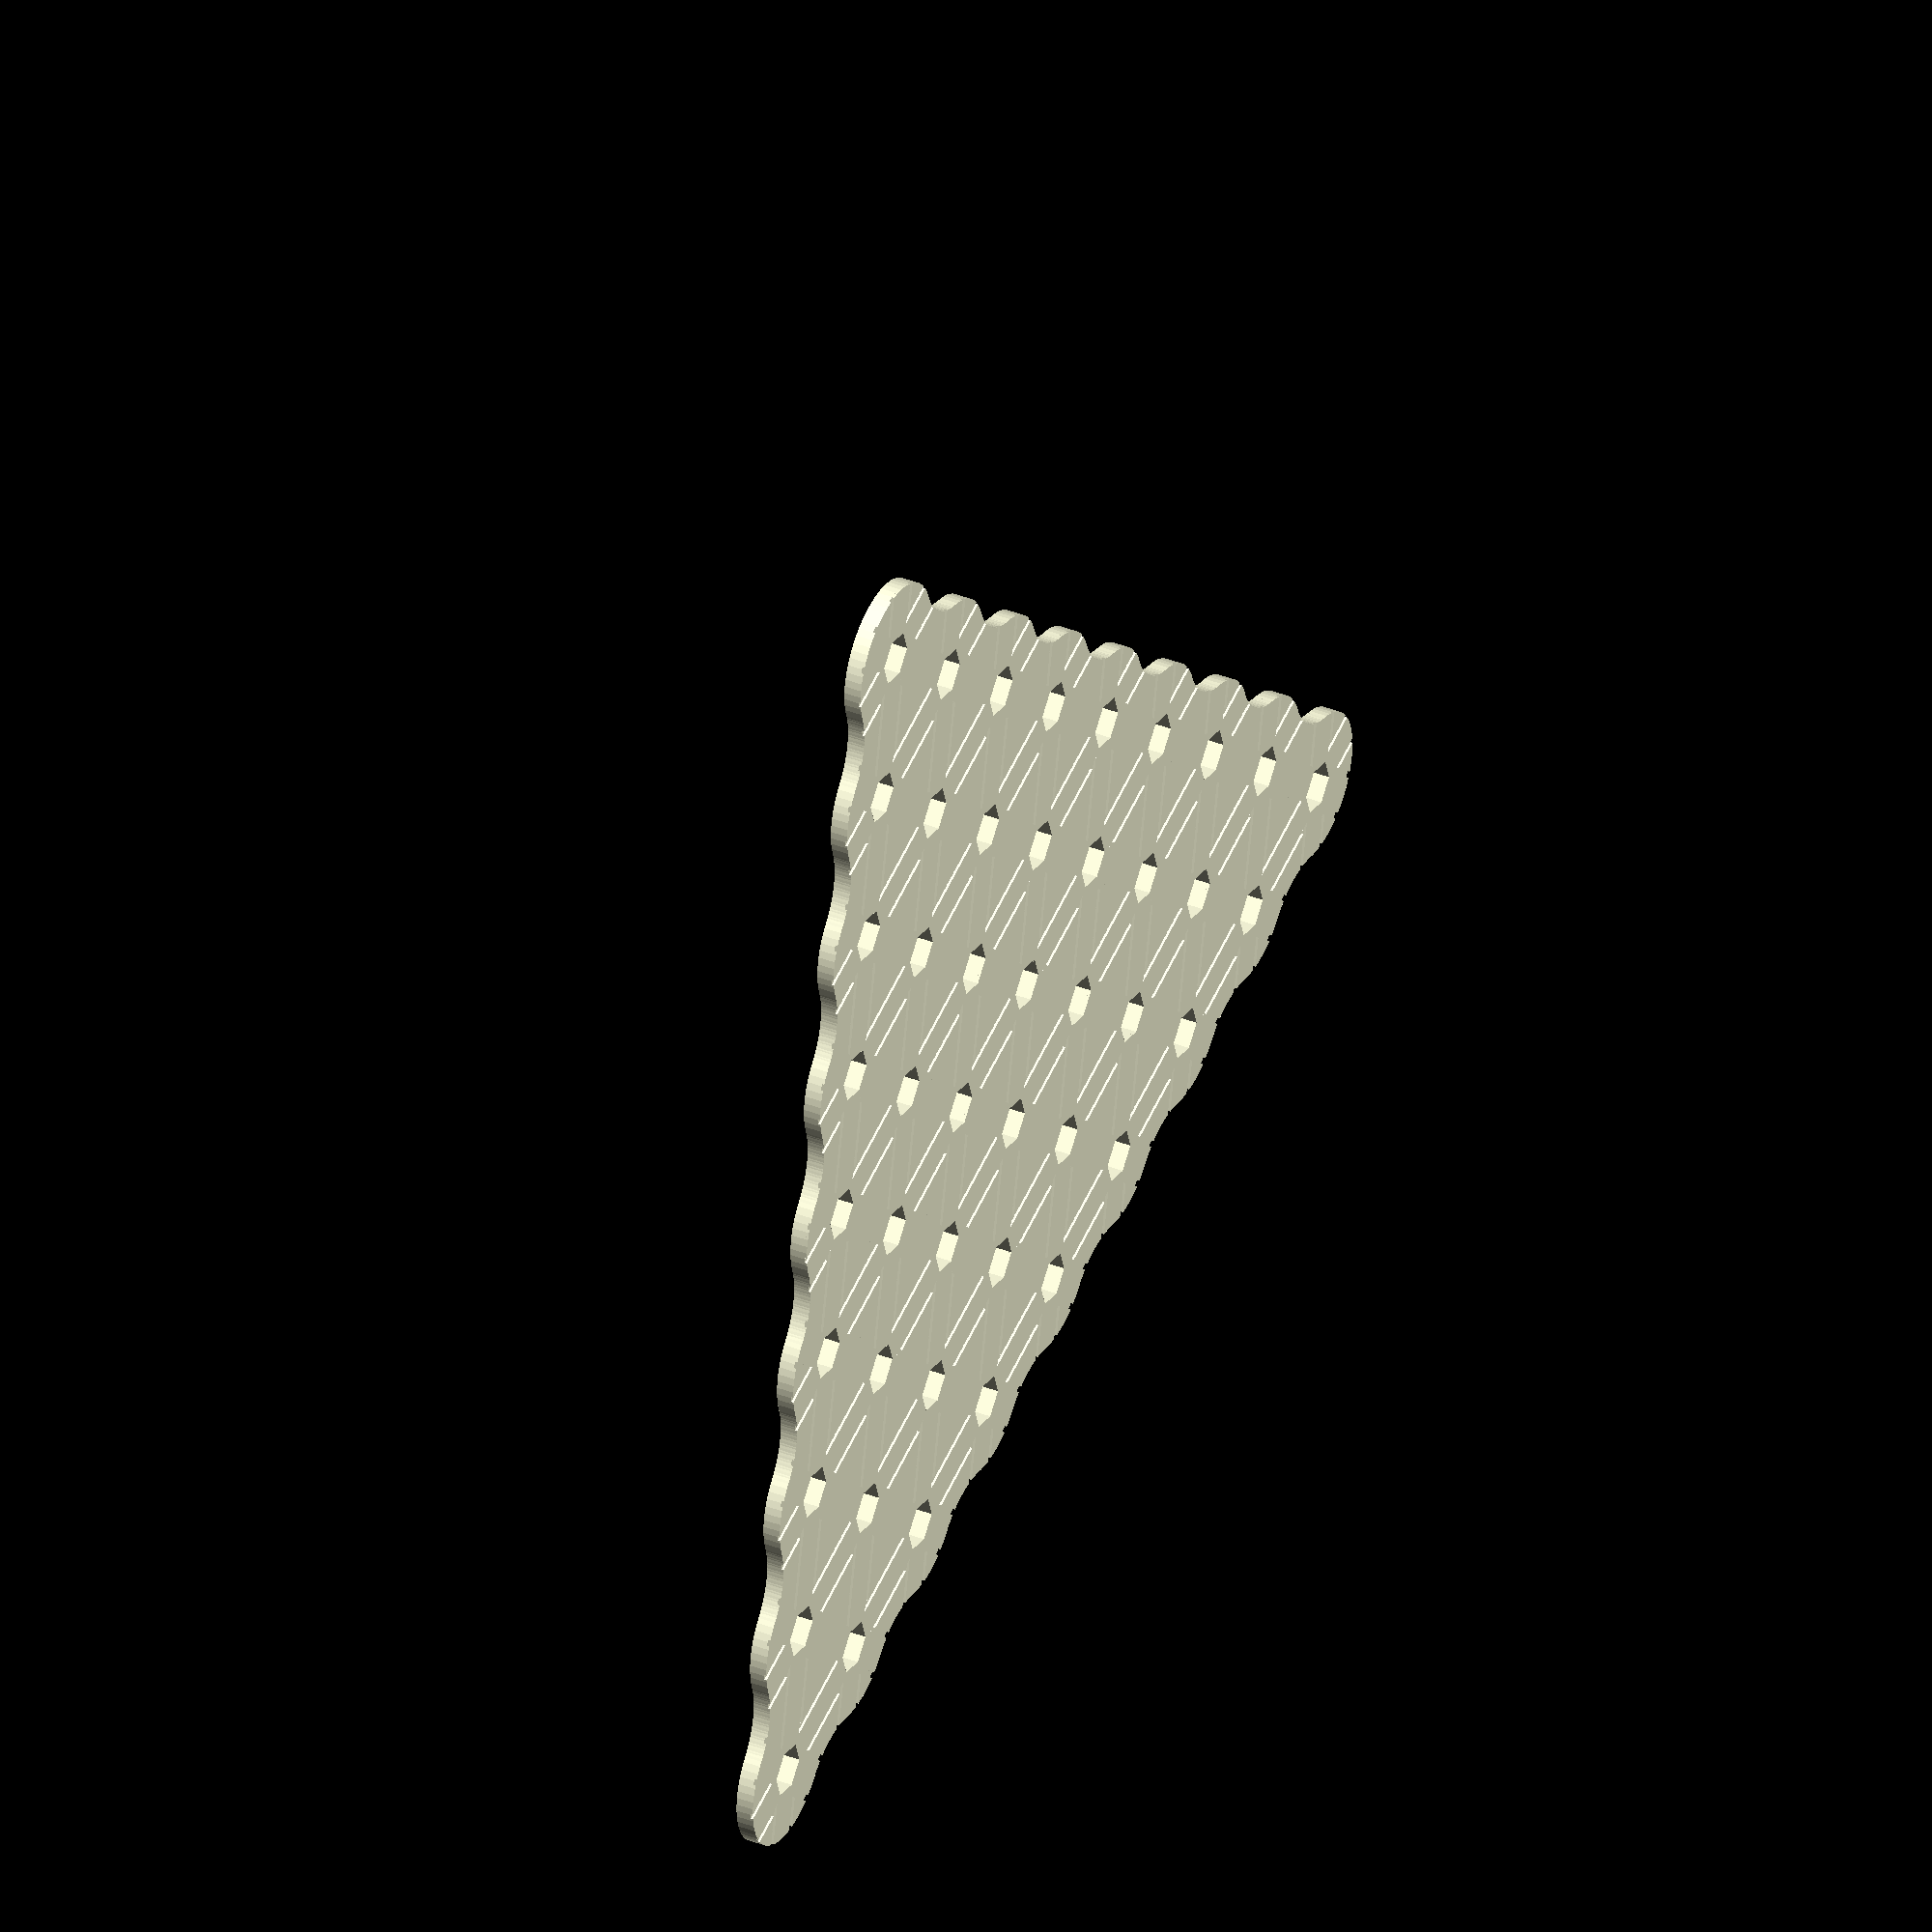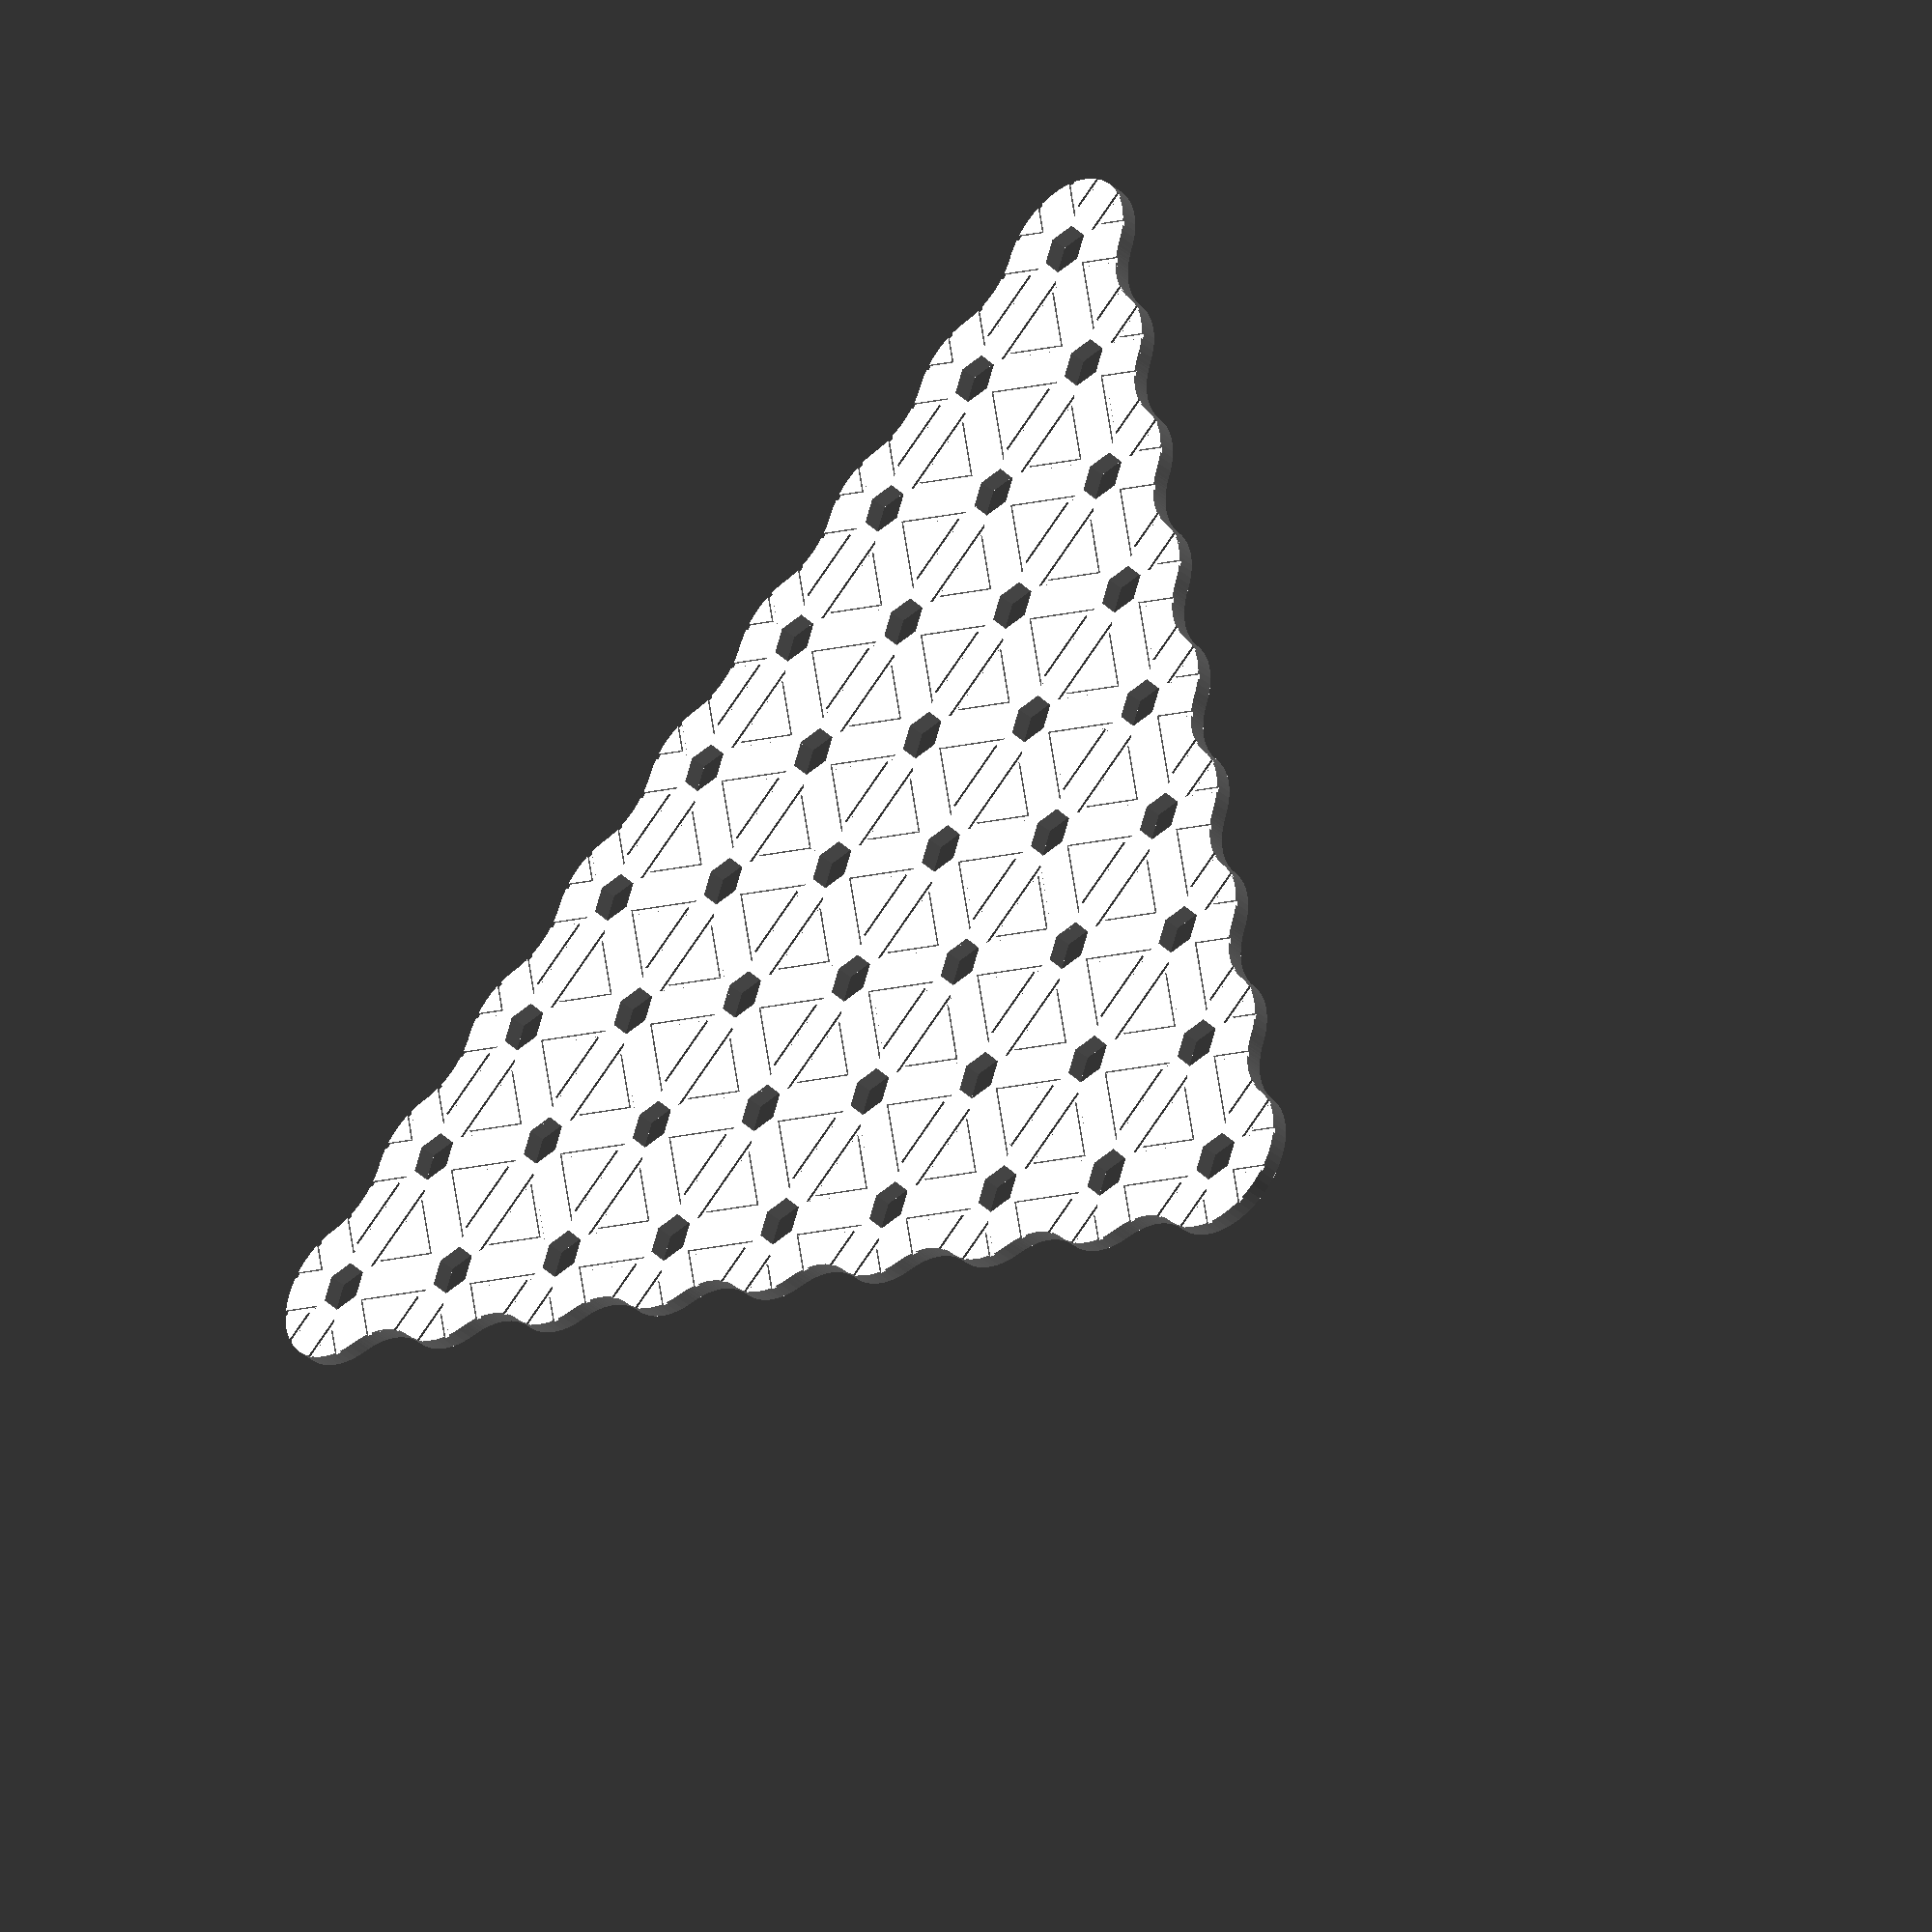
<openscad>
$fn=64;union() {
	linear_extrude(height = 2.6) {
		union() {
			difference() {
				union() {
					translate(v = [0.0, 0.0]) {
						circle(d = 26);
					}
					translate(v = [13.0, 22.516660498395403]) {
						circle(d = 26);
					}
					translate(v = [26.0, 45.033320996790806]) {
						circle(d = 26);
					}
					translate(v = [39.0, 67.54998149518622]) {
						circle(d = 26);
					}
					translate(v = [52.0, 90.06664199358161]) {
						circle(d = 26);
					}
					translate(v = [65.0, 112.58330249197702]) {
						circle(d = 26);
					}
					translate(v = [78.0, 135.09996299037243]) {
						circle(d = 26);
					}
					translate(v = [91.0, 157.61662348876783]) {
						circle(d = 26);
					}
					translate(v = [104.0, 180.13328398716322]) {
						circle(d = 26);
					}
					translate(v = [26.0, 0.0]) {
						circle(d = 26);
					}
					translate(v = [39.0, 22.516660498395403]) {
						circle(d = 26);
					}
					translate(v = [52.0, 45.033320996790806]) {
						circle(d = 26);
					}
					translate(v = [65.0, 67.54998149518622]) {
						circle(d = 26);
					}
					translate(v = [78.0, 90.06664199358161]) {
						circle(d = 26);
					}
					translate(v = [91.0, 112.58330249197702]) {
						circle(d = 26);
					}
					translate(v = [104.0, 135.09996299037243]) {
						circle(d = 26);
					}
					translate(v = [117.0, 157.61662348876783]) {
						circle(d = 26);
					}
					translate(v = [52.0, 0.0]) {
						circle(d = 26);
					}
					translate(v = [65.0, 22.516660498395403]) {
						circle(d = 26);
					}
					translate(v = [78.0, 45.033320996790806]) {
						circle(d = 26);
					}
					translate(v = [91.0, 67.54998149518622]) {
						circle(d = 26);
					}
					translate(v = [104.0, 90.06664199358161]) {
						circle(d = 26);
					}
					translate(v = [117.0, 112.58330249197702]) {
						circle(d = 26);
					}
					translate(v = [130.0, 135.09996299037243]) {
						circle(d = 26);
					}
					translate(v = [78.0, 0.0]) {
						circle(d = 26);
					}
					translate(v = [91.0, 22.516660498395403]) {
						circle(d = 26);
					}
					translate(v = [104.0, 45.033320996790806]) {
						circle(d = 26);
					}
					translate(v = [117.0, 67.54998149518622]) {
						circle(d = 26);
					}
					translate(v = [130.0, 90.06664199358161]) {
						circle(d = 26);
					}
					translate(v = [143.0, 112.58330249197702]) {
						circle(d = 26);
					}
					translate(v = [104.0, 0.0]) {
						circle(d = 26);
					}
					translate(v = [117.0, 22.516660498395403]) {
						circle(d = 26);
					}
					translate(v = [130.0, 45.033320996790806]) {
						circle(d = 26);
					}
					translate(v = [143.0, 67.54998149518622]) {
						circle(d = 26);
					}
					translate(v = [156.0, 90.06664199358161]) {
						circle(d = 26);
					}
					translate(v = [130.0, 0.0]) {
						circle(d = 26);
					}
					translate(v = [143.0, 22.516660498395403]) {
						circle(d = 26);
					}
					translate(v = [156.0, 45.033320996790806]) {
						circle(d = 26);
					}
					translate(v = [169.0, 67.54998149518622]) {
						circle(d = 26);
					}
					translate(v = [156.0, 0.0]) {
						circle(d = 26);
					}
					translate(v = [169.0, 22.516660498395403]) {
						circle(d = 26);
					}
					translate(v = [182.0, 45.033320996790806]) {
						circle(d = 26);
					}
					translate(v = [182.0, 0.0]) {
						circle(d = 26);
					}
					translate(v = [195.0, 22.516660498395403]) {
						circle(d = 26);
					}
					translate(v = [208.0, 0.0]) {
						circle(d = 26);
					}
					polygon(points = [[0, 0], [208, 0], [104.0, 180.13328398716322]]);
				}
				union() {
					translate(v = [0.0, 0.0]) {
						rotate(a = 30) {
							circle($fn = 6, d = 8.666666666666666);
						}
					}
					translate(v = [13.0, 22.516660498395403]) {
						rotate(a = 30) {
							circle($fn = 6, d = 8.666666666666666);
						}
					}
					translate(v = [26.0, 45.033320996790806]) {
						rotate(a = 30) {
							circle($fn = 6, d = 8.666666666666666);
						}
					}
					translate(v = [39.0, 67.54998149518622]) {
						rotate(a = 30) {
							circle($fn = 6, d = 8.666666666666666);
						}
					}
					translate(v = [52.0, 90.06664199358161]) {
						rotate(a = 30) {
							circle($fn = 6, d = 8.666666666666666);
						}
					}
					translate(v = [65.0, 112.58330249197702]) {
						rotate(a = 30) {
							circle($fn = 6, d = 8.666666666666666);
						}
					}
					translate(v = [78.0, 135.09996299037243]) {
						rotate(a = 30) {
							circle($fn = 6, d = 8.666666666666666);
						}
					}
					translate(v = [91.0, 157.61662348876783]) {
						rotate(a = 30) {
							circle($fn = 6, d = 8.666666666666666);
						}
					}
					translate(v = [104.0, 180.13328398716322]) {
						rotate(a = 30) {
							circle($fn = 6, d = 8.666666666666666);
						}
					}
					translate(v = [26.0, 0.0]) {
						rotate(a = 30) {
							circle($fn = 6, d = 8.666666666666666);
						}
					}
					translate(v = [39.0, 22.516660498395403]) {
						rotate(a = 30) {
							circle($fn = 6, d = 8.666666666666666);
						}
					}
					translate(v = [52.0, 45.033320996790806]) {
						rotate(a = 30) {
							circle($fn = 6, d = 8.666666666666666);
						}
					}
					translate(v = [65.0, 67.54998149518622]) {
						rotate(a = 30) {
							circle($fn = 6, d = 8.666666666666666);
						}
					}
					translate(v = [78.0, 90.06664199358161]) {
						rotate(a = 30) {
							circle($fn = 6, d = 8.666666666666666);
						}
					}
					translate(v = [91.0, 112.58330249197702]) {
						rotate(a = 30) {
							circle($fn = 6, d = 8.666666666666666);
						}
					}
					translate(v = [104.0, 135.09996299037243]) {
						rotate(a = 30) {
							circle($fn = 6, d = 8.666666666666666);
						}
					}
					translate(v = [117.0, 157.61662348876783]) {
						rotate(a = 30) {
							circle($fn = 6, d = 8.666666666666666);
						}
					}
					translate(v = [52.0, 0.0]) {
						rotate(a = 30) {
							circle($fn = 6, d = 8.666666666666666);
						}
					}
					translate(v = [65.0, 22.516660498395403]) {
						rotate(a = 30) {
							circle($fn = 6, d = 8.666666666666666);
						}
					}
					translate(v = [78.0, 45.033320996790806]) {
						rotate(a = 30) {
							circle($fn = 6, d = 8.666666666666666);
						}
					}
					translate(v = [91.0, 67.54998149518622]) {
						rotate(a = 30) {
							circle($fn = 6, d = 8.666666666666666);
						}
					}
					translate(v = [104.0, 90.06664199358161]) {
						rotate(a = 30) {
							circle($fn = 6, d = 8.666666666666666);
						}
					}
					translate(v = [117.0, 112.58330249197702]) {
						rotate(a = 30) {
							circle($fn = 6, d = 8.666666666666666);
						}
					}
					translate(v = [130.0, 135.09996299037243]) {
						rotate(a = 30) {
							circle($fn = 6, d = 8.666666666666666);
						}
					}
					translate(v = [78.0, 0.0]) {
						rotate(a = 30) {
							circle($fn = 6, d = 8.666666666666666);
						}
					}
					translate(v = [91.0, 22.516660498395403]) {
						rotate(a = 30) {
							circle($fn = 6, d = 8.666666666666666);
						}
					}
					translate(v = [104.0, 45.033320996790806]) {
						rotate(a = 30) {
							circle($fn = 6, d = 8.666666666666666);
						}
					}
					translate(v = [117.0, 67.54998149518622]) {
						rotate(a = 30) {
							circle($fn = 6, d = 8.666666666666666);
						}
					}
					translate(v = [130.0, 90.06664199358161]) {
						rotate(a = 30) {
							circle($fn = 6, d = 8.666666666666666);
						}
					}
					translate(v = [143.0, 112.58330249197702]) {
						rotate(a = 30) {
							circle($fn = 6, d = 8.666666666666666);
						}
					}
					translate(v = [104.0, 0.0]) {
						rotate(a = 30) {
							circle($fn = 6, d = 8.666666666666666);
						}
					}
					translate(v = [117.0, 22.516660498395403]) {
						rotate(a = 30) {
							circle($fn = 6, d = 8.666666666666666);
						}
					}
					translate(v = [130.0, 45.033320996790806]) {
						rotate(a = 30) {
							circle($fn = 6, d = 8.666666666666666);
						}
					}
					translate(v = [143.0, 67.54998149518622]) {
						rotate(a = 30) {
							circle($fn = 6, d = 8.666666666666666);
						}
					}
					translate(v = [156.0, 90.06664199358161]) {
						rotate(a = 30) {
							circle($fn = 6, d = 8.666666666666666);
						}
					}
					translate(v = [130.0, 0.0]) {
						rotate(a = 30) {
							circle($fn = 6, d = 8.666666666666666);
						}
					}
					translate(v = [143.0, 22.516660498395403]) {
						rotate(a = 30) {
							circle($fn = 6, d = 8.666666666666666);
						}
					}
					translate(v = [156.0, 45.033320996790806]) {
						rotate(a = 30) {
							circle($fn = 6, d = 8.666666666666666);
						}
					}
					translate(v = [169.0, 67.54998149518622]) {
						rotate(a = 30) {
							circle($fn = 6, d = 8.666666666666666);
						}
					}
					translate(v = [156.0, 0.0]) {
						rotate(a = 30) {
							circle($fn = 6, d = 8.666666666666666);
						}
					}
					translate(v = [169.0, 22.516660498395403]) {
						rotate(a = 30) {
							circle($fn = 6, d = 8.666666666666666);
						}
					}
					translate(v = [182.0, 45.033320996790806]) {
						rotate(a = 30) {
							circle($fn = 6, d = 8.666666666666666);
						}
					}
					translate(v = [182.0, 0.0]) {
						rotate(a = 30) {
							circle($fn = 6, d = 8.666666666666666);
						}
					}
					translate(v = [195.0, 22.516660498395403]) {
						rotate(a = 30) {
							circle($fn = 6, d = 8.666666666666666);
						}
					}
					translate(v = [208.0, 0.0]) {
						rotate(a = 30) {
							circle($fn = 6, d = 8.666666666666666);
						}
					}
				}
			}
			translate(v = [104.0, 60.04442799572108]) {
				union() {
					rotate(a = 0) {
						translate(v = [-104.0, -60.04442799572108]) {
							union() {
								translate(v = [0, 0]) {
									translate(v = [13.0, -22.516660498395403]) {
										intersection() {
											rotate(a = 45) {
												square(center = true, size = [39.0, 39.0]);
											}
											rotate(a = 60) {
												intersection() {
													rotate(a = 0) {
														intersection() {
															square(size = 26);
															difference() {
																circle(d = 52);
																circle(d = 26);
															}
														}
													}
													rotate(a = -30) {
														rotate(a = 0) {
															intersection() {
																square(size = 26);
																difference() {
																	circle(d = 52);
																	circle(d = 26);
																}
															}
														}
													}
												}
											}
										}
									}
								}
								translate(v = [26, 0]) {
									translate(v = [13.0, -22.516660498395403]) {
										intersection() {
											rotate(a = 45) {
												square(center = true, size = [39.0, 39.0]);
											}
											rotate(a = 60) {
												intersection() {
													rotate(a = 0) {
														intersection() {
															square(size = 26);
															difference() {
																circle(d = 52);
																circle(d = 26);
															}
														}
													}
													rotate(a = -30) {
														rotate(a = 0) {
															intersection() {
																square(size = 26);
																difference() {
																	circle(d = 52);
																	circle(d = 26);
																}
															}
														}
													}
												}
											}
										}
									}
								}
								translate(v = [52, 0]) {
									translate(v = [13.0, -22.516660498395403]) {
										intersection() {
											rotate(a = 45) {
												square(center = true, size = [39.0, 39.0]);
											}
											rotate(a = 60) {
												intersection() {
													rotate(a = 0) {
														intersection() {
															square(size = 26);
															difference() {
																circle(d = 52);
																circle(d = 26);
															}
														}
													}
													rotate(a = -30) {
														rotate(a = 0) {
															intersection() {
																square(size = 26);
																difference() {
																	circle(d = 52);
																	circle(d = 26);
																}
															}
														}
													}
												}
											}
										}
									}
								}
								translate(v = [78, 0]) {
									translate(v = [13.0, -22.516660498395403]) {
										intersection() {
											rotate(a = 45) {
												square(center = true, size = [39.0, 39.0]);
											}
											rotate(a = 60) {
												intersection() {
													rotate(a = 0) {
														intersection() {
															square(size = 26);
															difference() {
																circle(d = 52);
																circle(d = 26);
															}
														}
													}
													rotate(a = -30) {
														rotate(a = 0) {
															intersection() {
																square(size = 26);
																difference() {
																	circle(d = 52);
																	circle(d = 26);
																}
															}
														}
													}
												}
											}
										}
									}
								}
								translate(v = [104, 0]) {
									translate(v = [13.0, -22.516660498395403]) {
										intersection() {
											rotate(a = 45) {
												square(center = true, size = [39.0, 39.0]);
											}
											rotate(a = 60) {
												intersection() {
													rotate(a = 0) {
														intersection() {
															square(size = 26);
															difference() {
																circle(d = 52);
																circle(d = 26);
															}
														}
													}
													rotate(a = -30) {
														rotate(a = 0) {
															intersection() {
																square(size = 26);
																difference() {
																	circle(d = 52);
																	circle(d = 26);
																}
															}
														}
													}
												}
											}
										}
									}
								}
								translate(v = [130, 0]) {
									translate(v = [13.0, -22.516660498395403]) {
										intersection() {
											rotate(a = 45) {
												square(center = true, size = [39.0, 39.0]);
											}
											rotate(a = 60) {
												intersection() {
													rotate(a = 0) {
														intersection() {
															square(size = 26);
															difference() {
																circle(d = 52);
																circle(d = 26);
															}
														}
													}
													rotate(a = -30) {
														rotate(a = 0) {
															intersection() {
																square(size = 26);
																difference() {
																	circle(d = 52);
																	circle(d = 26);
																}
															}
														}
													}
												}
											}
										}
									}
								}
								translate(v = [156, 0]) {
									translate(v = [13.0, -22.516660498395403]) {
										intersection() {
											rotate(a = 45) {
												square(center = true, size = [39.0, 39.0]);
											}
											rotate(a = 60) {
												intersection() {
													rotate(a = 0) {
														intersection() {
															square(size = 26);
															difference() {
																circle(d = 52);
																circle(d = 26);
															}
														}
													}
													rotate(a = -30) {
														rotate(a = 0) {
															intersection() {
																square(size = 26);
																difference() {
																	circle(d = 52);
																	circle(d = 26);
																}
															}
														}
													}
												}
											}
										}
									}
								}
								translate(v = [182, 0]) {
									translate(v = [13.0, -22.516660498395403]) {
										intersection() {
											rotate(a = 45) {
												square(center = true, size = [39.0, 39.0]);
											}
											rotate(a = 60) {
												intersection() {
													rotate(a = 0) {
														intersection() {
															square(size = 26);
															difference() {
																circle(d = 52);
																circle(d = 26);
															}
														}
													}
													rotate(a = -30) {
														rotate(a = 0) {
															intersection() {
																square(size = 26);
																difference() {
																	circle(d = 52);
																	circle(d = 26);
																}
															}
														}
													}
												}
											}
										}
									}
								}
							}
						}
					}
					rotate(a = 120) {
						translate(v = [-104.0, -60.04442799572108]) {
							union() {
								translate(v = [0, 0]) {
									translate(v = [13.0, -22.516660498395403]) {
										intersection() {
											rotate(a = 45) {
												square(center = true, size = [39.0, 39.0]);
											}
											rotate(a = 60) {
												intersection() {
													rotate(a = 0) {
														intersection() {
															square(size = 26);
															difference() {
																circle(d = 52);
																circle(d = 26);
															}
														}
													}
													rotate(a = -30) {
														rotate(a = 0) {
															intersection() {
																square(size = 26);
																difference() {
																	circle(d = 52);
																	circle(d = 26);
																}
															}
														}
													}
												}
											}
										}
									}
								}
								translate(v = [26, 0]) {
									translate(v = [13.0, -22.516660498395403]) {
										intersection() {
											rotate(a = 45) {
												square(center = true, size = [39.0, 39.0]);
											}
											rotate(a = 60) {
												intersection() {
													rotate(a = 0) {
														intersection() {
															square(size = 26);
															difference() {
																circle(d = 52);
																circle(d = 26);
															}
														}
													}
													rotate(a = -30) {
														rotate(a = 0) {
															intersection() {
																square(size = 26);
																difference() {
																	circle(d = 52);
																	circle(d = 26);
																}
															}
														}
													}
												}
											}
										}
									}
								}
								translate(v = [52, 0]) {
									translate(v = [13.0, -22.516660498395403]) {
										intersection() {
											rotate(a = 45) {
												square(center = true, size = [39.0, 39.0]);
											}
											rotate(a = 60) {
												intersection() {
													rotate(a = 0) {
														intersection() {
															square(size = 26);
															difference() {
																circle(d = 52);
																circle(d = 26);
															}
														}
													}
													rotate(a = -30) {
														rotate(a = 0) {
															intersection() {
																square(size = 26);
																difference() {
																	circle(d = 52);
																	circle(d = 26);
																}
															}
														}
													}
												}
											}
										}
									}
								}
								translate(v = [78, 0]) {
									translate(v = [13.0, -22.516660498395403]) {
										intersection() {
											rotate(a = 45) {
												square(center = true, size = [39.0, 39.0]);
											}
											rotate(a = 60) {
												intersection() {
													rotate(a = 0) {
														intersection() {
															square(size = 26);
															difference() {
																circle(d = 52);
																circle(d = 26);
															}
														}
													}
													rotate(a = -30) {
														rotate(a = 0) {
															intersection() {
																square(size = 26);
																difference() {
																	circle(d = 52);
																	circle(d = 26);
																}
															}
														}
													}
												}
											}
										}
									}
								}
								translate(v = [104, 0]) {
									translate(v = [13.0, -22.516660498395403]) {
										intersection() {
											rotate(a = 45) {
												square(center = true, size = [39.0, 39.0]);
											}
											rotate(a = 60) {
												intersection() {
													rotate(a = 0) {
														intersection() {
															square(size = 26);
															difference() {
																circle(d = 52);
																circle(d = 26);
															}
														}
													}
													rotate(a = -30) {
														rotate(a = 0) {
															intersection() {
																square(size = 26);
																difference() {
																	circle(d = 52);
																	circle(d = 26);
																}
															}
														}
													}
												}
											}
										}
									}
								}
								translate(v = [130, 0]) {
									translate(v = [13.0, -22.516660498395403]) {
										intersection() {
											rotate(a = 45) {
												square(center = true, size = [39.0, 39.0]);
											}
											rotate(a = 60) {
												intersection() {
													rotate(a = 0) {
														intersection() {
															square(size = 26);
															difference() {
																circle(d = 52);
																circle(d = 26);
															}
														}
													}
													rotate(a = -30) {
														rotate(a = 0) {
															intersection() {
																square(size = 26);
																difference() {
																	circle(d = 52);
																	circle(d = 26);
																}
															}
														}
													}
												}
											}
										}
									}
								}
								translate(v = [156, 0]) {
									translate(v = [13.0, -22.516660498395403]) {
										intersection() {
											rotate(a = 45) {
												square(center = true, size = [39.0, 39.0]);
											}
											rotate(a = 60) {
												intersection() {
													rotate(a = 0) {
														intersection() {
															square(size = 26);
															difference() {
																circle(d = 52);
																circle(d = 26);
															}
														}
													}
													rotate(a = -30) {
														rotate(a = 0) {
															intersection() {
																square(size = 26);
																difference() {
																	circle(d = 52);
																	circle(d = 26);
																}
															}
														}
													}
												}
											}
										}
									}
								}
								translate(v = [182, 0]) {
									translate(v = [13.0, -22.516660498395403]) {
										intersection() {
											rotate(a = 45) {
												square(center = true, size = [39.0, 39.0]);
											}
											rotate(a = 60) {
												intersection() {
													rotate(a = 0) {
														intersection() {
															square(size = 26);
															difference() {
																circle(d = 52);
																circle(d = 26);
															}
														}
													}
													rotate(a = -30) {
														rotate(a = 0) {
															intersection() {
																square(size = 26);
																difference() {
																	circle(d = 52);
																	circle(d = 26);
																}
															}
														}
													}
												}
											}
										}
									}
								}
							}
						}
					}
					rotate(a = 240) {
						translate(v = [-104.0, -60.04442799572108]) {
							union() {
								translate(v = [0, 0]) {
									translate(v = [13.0, -22.516660498395403]) {
										intersection() {
											rotate(a = 45) {
												square(center = true, size = [39.0, 39.0]);
											}
											rotate(a = 60) {
												intersection() {
													rotate(a = 0) {
														intersection() {
															square(size = 26);
															difference() {
																circle(d = 52);
																circle(d = 26);
															}
														}
													}
													rotate(a = -30) {
														rotate(a = 0) {
															intersection() {
																square(size = 26);
																difference() {
																	circle(d = 52);
																	circle(d = 26);
																}
															}
														}
													}
												}
											}
										}
									}
								}
								translate(v = [26, 0]) {
									translate(v = [13.0, -22.516660498395403]) {
										intersection() {
											rotate(a = 45) {
												square(center = true, size = [39.0, 39.0]);
											}
											rotate(a = 60) {
												intersection() {
													rotate(a = 0) {
														intersection() {
															square(size = 26);
															difference() {
																circle(d = 52);
																circle(d = 26);
															}
														}
													}
													rotate(a = -30) {
														rotate(a = 0) {
															intersection() {
																square(size = 26);
																difference() {
																	circle(d = 52);
																	circle(d = 26);
																}
															}
														}
													}
												}
											}
										}
									}
								}
								translate(v = [52, 0]) {
									translate(v = [13.0, -22.516660498395403]) {
										intersection() {
											rotate(a = 45) {
												square(center = true, size = [39.0, 39.0]);
											}
											rotate(a = 60) {
												intersection() {
													rotate(a = 0) {
														intersection() {
															square(size = 26);
															difference() {
																circle(d = 52);
																circle(d = 26);
															}
														}
													}
													rotate(a = -30) {
														rotate(a = 0) {
															intersection() {
																square(size = 26);
																difference() {
																	circle(d = 52);
																	circle(d = 26);
																}
															}
														}
													}
												}
											}
										}
									}
								}
								translate(v = [78, 0]) {
									translate(v = [13.0, -22.516660498395403]) {
										intersection() {
											rotate(a = 45) {
												square(center = true, size = [39.0, 39.0]);
											}
											rotate(a = 60) {
												intersection() {
													rotate(a = 0) {
														intersection() {
															square(size = 26);
															difference() {
																circle(d = 52);
																circle(d = 26);
															}
														}
													}
													rotate(a = -30) {
														rotate(a = 0) {
															intersection() {
																square(size = 26);
																difference() {
																	circle(d = 52);
																	circle(d = 26);
																}
															}
														}
													}
												}
											}
										}
									}
								}
								translate(v = [104, 0]) {
									translate(v = [13.0, -22.516660498395403]) {
										intersection() {
											rotate(a = 45) {
												square(center = true, size = [39.0, 39.0]);
											}
											rotate(a = 60) {
												intersection() {
													rotate(a = 0) {
														intersection() {
															square(size = 26);
															difference() {
																circle(d = 52);
																circle(d = 26);
															}
														}
													}
													rotate(a = -30) {
														rotate(a = 0) {
															intersection() {
																square(size = 26);
																difference() {
																	circle(d = 52);
																	circle(d = 26);
																}
															}
														}
													}
												}
											}
										}
									}
								}
								translate(v = [130, 0]) {
									translate(v = [13.0, -22.516660498395403]) {
										intersection() {
											rotate(a = 45) {
												square(center = true, size = [39.0, 39.0]);
											}
											rotate(a = 60) {
												intersection() {
													rotate(a = 0) {
														intersection() {
															square(size = 26);
															difference() {
																circle(d = 52);
																circle(d = 26);
															}
														}
													}
													rotate(a = -30) {
														rotate(a = 0) {
															intersection() {
																square(size = 26);
																difference() {
																	circle(d = 52);
																	circle(d = 26);
																}
															}
														}
													}
												}
											}
										}
									}
								}
								translate(v = [156, 0]) {
									translate(v = [13.0, -22.516660498395403]) {
										intersection() {
											rotate(a = 45) {
												square(center = true, size = [39.0, 39.0]);
											}
											rotate(a = 60) {
												intersection() {
													rotate(a = 0) {
														intersection() {
															square(size = 26);
															difference() {
																circle(d = 52);
																circle(d = 26);
															}
														}
													}
													rotate(a = -30) {
														rotate(a = 0) {
															intersection() {
																square(size = 26);
																difference() {
																	circle(d = 52);
																	circle(d = 26);
																}
															}
														}
													}
												}
											}
										}
									}
								}
								translate(v = [182, 0]) {
									translate(v = [13.0, -22.516660498395403]) {
										intersection() {
											rotate(a = 45) {
												square(center = true, size = [39.0, 39.0]);
											}
											rotate(a = 60) {
												intersection() {
													rotate(a = 0) {
														intersection() {
															square(size = 26);
															difference() {
																circle(d = 52);
																circle(d = 26);
															}
														}
													}
													rotate(a = -30) {
														rotate(a = 0) {
															intersection() {
																square(size = 26);
																difference() {
																	circle(d = 52);
																	circle(d = 26);
																}
															}
														}
													}
												}
											}
										}
									}
								}
							}
						}
					}
				}
			}
		}
	}
	translate(v = [0, 0, 2.6]) {
		linear_extrude(height = 0.4) {
			difference() {
				union() {
					difference() {
						union() {
							translate(v = [0.0, 0.0]) {
								circle(d = 26);
							}
							translate(v = [13.0, 22.516660498395403]) {
								circle(d = 26);
							}
							translate(v = [26.0, 45.033320996790806]) {
								circle(d = 26);
							}
							translate(v = [39.0, 67.54998149518622]) {
								circle(d = 26);
							}
							translate(v = [52.0, 90.06664199358161]) {
								circle(d = 26);
							}
							translate(v = [65.0, 112.58330249197702]) {
								circle(d = 26);
							}
							translate(v = [78.0, 135.09996299037243]) {
								circle(d = 26);
							}
							translate(v = [91.0, 157.61662348876783]) {
								circle(d = 26);
							}
							translate(v = [104.0, 180.13328398716322]) {
								circle(d = 26);
							}
							translate(v = [26.0, 0.0]) {
								circle(d = 26);
							}
							translate(v = [39.0, 22.516660498395403]) {
								circle(d = 26);
							}
							translate(v = [52.0, 45.033320996790806]) {
								circle(d = 26);
							}
							translate(v = [65.0, 67.54998149518622]) {
								circle(d = 26);
							}
							translate(v = [78.0, 90.06664199358161]) {
								circle(d = 26);
							}
							translate(v = [91.0, 112.58330249197702]) {
								circle(d = 26);
							}
							translate(v = [104.0, 135.09996299037243]) {
								circle(d = 26);
							}
							translate(v = [117.0, 157.61662348876783]) {
								circle(d = 26);
							}
							translate(v = [52.0, 0.0]) {
								circle(d = 26);
							}
							translate(v = [65.0, 22.516660498395403]) {
								circle(d = 26);
							}
							translate(v = [78.0, 45.033320996790806]) {
								circle(d = 26);
							}
							translate(v = [91.0, 67.54998149518622]) {
								circle(d = 26);
							}
							translate(v = [104.0, 90.06664199358161]) {
								circle(d = 26);
							}
							translate(v = [117.0, 112.58330249197702]) {
								circle(d = 26);
							}
							translate(v = [130.0, 135.09996299037243]) {
								circle(d = 26);
							}
							translate(v = [78.0, 0.0]) {
								circle(d = 26);
							}
							translate(v = [91.0, 22.516660498395403]) {
								circle(d = 26);
							}
							translate(v = [104.0, 45.033320996790806]) {
								circle(d = 26);
							}
							translate(v = [117.0, 67.54998149518622]) {
								circle(d = 26);
							}
							translate(v = [130.0, 90.06664199358161]) {
								circle(d = 26);
							}
							translate(v = [143.0, 112.58330249197702]) {
								circle(d = 26);
							}
							translate(v = [104.0, 0.0]) {
								circle(d = 26);
							}
							translate(v = [117.0, 22.516660498395403]) {
								circle(d = 26);
							}
							translate(v = [130.0, 45.033320996790806]) {
								circle(d = 26);
							}
							translate(v = [143.0, 67.54998149518622]) {
								circle(d = 26);
							}
							translate(v = [156.0, 90.06664199358161]) {
								circle(d = 26);
							}
							translate(v = [130.0, 0.0]) {
								circle(d = 26);
							}
							translate(v = [143.0, 22.516660498395403]) {
								circle(d = 26);
							}
							translate(v = [156.0, 45.033320996790806]) {
								circle(d = 26);
							}
							translate(v = [169.0, 67.54998149518622]) {
								circle(d = 26);
							}
							translate(v = [156.0, 0.0]) {
								circle(d = 26);
							}
							translate(v = [169.0, 22.516660498395403]) {
								circle(d = 26);
							}
							translate(v = [182.0, 45.033320996790806]) {
								circle(d = 26);
							}
							translate(v = [182.0, 0.0]) {
								circle(d = 26);
							}
							translate(v = [195.0, 22.516660498395403]) {
								circle(d = 26);
							}
							translate(v = [208.0, 0.0]) {
								circle(d = 26);
							}
							polygon(points = [[0, 0], [208, 0], [104.0, 180.13328398716322]]);
						}
						union() {
							translate(v = [0.0, 0.0]) {
								rotate(a = 30) {
									circle($fn = 6, d = 8.666666666666666);
								}
							}
							translate(v = [13.0, 22.516660498395403]) {
								rotate(a = 30) {
									circle($fn = 6, d = 8.666666666666666);
								}
							}
							translate(v = [26.0, 45.033320996790806]) {
								rotate(a = 30) {
									circle($fn = 6, d = 8.666666666666666);
								}
							}
							translate(v = [39.0, 67.54998149518622]) {
								rotate(a = 30) {
									circle($fn = 6, d = 8.666666666666666);
								}
							}
							translate(v = [52.0, 90.06664199358161]) {
								rotate(a = 30) {
									circle($fn = 6, d = 8.666666666666666);
								}
							}
							translate(v = [65.0, 112.58330249197702]) {
								rotate(a = 30) {
									circle($fn = 6, d = 8.666666666666666);
								}
							}
							translate(v = [78.0, 135.09996299037243]) {
								rotate(a = 30) {
									circle($fn = 6, d = 8.666666666666666);
								}
							}
							translate(v = [91.0, 157.61662348876783]) {
								rotate(a = 30) {
									circle($fn = 6, d = 8.666666666666666);
								}
							}
							translate(v = [104.0, 180.13328398716322]) {
								rotate(a = 30) {
									circle($fn = 6, d = 8.666666666666666);
								}
							}
							translate(v = [26.0, 0.0]) {
								rotate(a = 30) {
									circle($fn = 6, d = 8.666666666666666);
								}
							}
							translate(v = [39.0, 22.516660498395403]) {
								rotate(a = 30) {
									circle($fn = 6, d = 8.666666666666666);
								}
							}
							translate(v = [52.0, 45.033320996790806]) {
								rotate(a = 30) {
									circle($fn = 6, d = 8.666666666666666);
								}
							}
							translate(v = [65.0, 67.54998149518622]) {
								rotate(a = 30) {
									circle($fn = 6, d = 8.666666666666666);
								}
							}
							translate(v = [78.0, 90.06664199358161]) {
								rotate(a = 30) {
									circle($fn = 6, d = 8.666666666666666);
								}
							}
							translate(v = [91.0, 112.58330249197702]) {
								rotate(a = 30) {
									circle($fn = 6, d = 8.666666666666666);
								}
							}
							translate(v = [104.0, 135.09996299037243]) {
								rotate(a = 30) {
									circle($fn = 6, d = 8.666666666666666);
								}
							}
							translate(v = [117.0, 157.61662348876783]) {
								rotate(a = 30) {
									circle($fn = 6, d = 8.666666666666666);
								}
							}
							translate(v = [52.0, 0.0]) {
								rotate(a = 30) {
									circle($fn = 6, d = 8.666666666666666);
								}
							}
							translate(v = [65.0, 22.516660498395403]) {
								rotate(a = 30) {
									circle($fn = 6, d = 8.666666666666666);
								}
							}
							translate(v = [78.0, 45.033320996790806]) {
								rotate(a = 30) {
									circle($fn = 6, d = 8.666666666666666);
								}
							}
							translate(v = [91.0, 67.54998149518622]) {
								rotate(a = 30) {
									circle($fn = 6, d = 8.666666666666666);
								}
							}
							translate(v = [104.0, 90.06664199358161]) {
								rotate(a = 30) {
									circle($fn = 6, d = 8.666666666666666);
								}
							}
							translate(v = [117.0, 112.58330249197702]) {
								rotate(a = 30) {
									circle($fn = 6, d = 8.666666666666666);
								}
							}
							translate(v = [130.0, 135.09996299037243]) {
								rotate(a = 30) {
									circle($fn = 6, d = 8.666666666666666);
								}
							}
							translate(v = [78.0, 0.0]) {
								rotate(a = 30) {
									circle($fn = 6, d = 8.666666666666666);
								}
							}
							translate(v = [91.0, 22.516660498395403]) {
								rotate(a = 30) {
									circle($fn = 6, d = 8.666666666666666);
								}
							}
							translate(v = [104.0, 45.033320996790806]) {
								rotate(a = 30) {
									circle($fn = 6, d = 8.666666666666666);
								}
							}
							translate(v = [117.0, 67.54998149518622]) {
								rotate(a = 30) {
									circle($fn = 6, d = 8.666666666666666);
								}
							}
							translate(v = [130.0, 90.06664199358161]) {
								rotate(a = 30) {
									circle($fn = 6, d = 8.666666666666666);
								}
							}
							translate(v = [143.0, 112.58330249197702]) {
								rotate(a = 30) {
									circle($fn = 6, d = 8.666666666666666);
								}
							}
							translate(v = [104.0, 0.0]) {
								rotate(a = 30) {
									circle($fn = 6, d = 8.666666666666666);
								}
							}
							translate(v = [117.0, 22.516660498395403]) {
								rotate(a = 30) {
									circle($fn = 6, d = 8.666666666666666);
								}
							}
							translate(v = [130.0, 45.033320996790806]) {
								rotate(a = 30) {
									circle($fn = 6, d = 8.666666666666666);
								}
							}
							translate(v = [143.0, 67.54998149518622]) {
								rotate(a = 30) {
									circle($fn = 6, d = 8.666666666666666);
								}
							}
							translate(v = [156.0, 90.06664199358161]) {
								rotate(a = 30) {
									circle($fn = 6, d = 8.666666666666666);
								}
							}
							translate(v = [130.0, 0.0]) {
								rotate(a = 30) {
									circle($fn = 6, d = 8.666666666666666);
								}
							}
							translate(v = [143.0, 22.516660498395403]) {
								rotate(a = 30) {
									circle($fn = 6, d = 8.666666666666666);
								}
							}
							translate(v = [156.0, 45.033320996790806]) {
								rotate(a = 30) {
									circle($fn = 6, d = 8.666666666666666);
								}
							}
							translate(v = [169.0, 67.54998149518622]) {
								rotate(a = 30) {
									circle($fn = 6, d = 8.666666666666666);
								}
							}
							translate(v = [156.0, 0.0]) {
								rotate(a = 30) {
									circle($fn = 6, d = 8.666666666666666);
								}
							}
							translate(v = [169.0, 22.516660498395403]) {
								rotate(a = 30) {
									circle($fn = 6, d = 8.666666666666666);
								}
							}
							translate(v = [182.0, 45.033320996790806]) {
								rotate(a = 30) {
									circle($fn = 6, d = 8.666666666666666);
								}
							}
							translate(v = [182.0, 0.0]) {
								rotate(a = 30) {
									circle($fn = 6, d = 8.666666666666666);
								}
							}
							translate(v = [195.0, 22.516660498395403]) {
								rotate(a = 30) {
									circle($fn = 6, d = 8.666666666666666);
								}
							}
							translate(v = [208.0, 0.0]) {
								rotate(a = 30) {
									circle($fn = 6, d = 8.666666666666666);
								}
							}
						}
					}
					translate(v = [104.0, 60.04442799572108]) {
						union() {
							rotate(a = 0) {
								translate(v = [-104.0, -60.04442799572108]) {
									union() {
										translate(v = [0, 0]) {
											translate(v = [13.0, -22.516660498395403]) {
												intersection() {
													rotate(a = 45) {
														square(center = true, size = [39.0, 39.0]);
													}
													rotate(a = 60) {
														intersection() {
															rotate(a = 0) {
																intersection() {
																	square(size = 26);
																	difference() {
																		circle(d = 52);
																		circle(d = 26);
																	}
																}
															}
															rotate(a = -30) {
																rotate(a = 0) {
																	intersection() {
																		square(size = 26);
																		difference() {
																			circle(d = 52);
																			circle(d = 26);
																		}
																	}
																}
															}
														}
													}
												}
											}
										}
										translate(v = [26, 0]) {
											translate(v = [13.0, -22.516660498395403]) {
												intersection() {
													rotate(a = 45) {
														square(center = true, size = [39.0, 39.0]);
													}
													rotate(a = 60) {
														intersection() {
															rotate(a = 0) {
																intersection() {
																	square(size = 26);
																	difference() {
																		circle(d = 52);
																		circle(d = 26);
																	}
																}
															}
															rotate(a = -30) {
																rotate(a = 0) {
																	intersection() {
																		square(size = 26);
																		difference() {
																			circle(d = 52);
																			circle(d = 26);
																		}
																	}
																}
															}
														}
													}
												}
											}
										}
										translate(v = [52, 0]) {
											translate(v = [13.0, -22.516660498395403]) {
												intersection() {
													rotate(a = 45) {
														square(center = true, size = [39.0, 39.0]);
													}
													rotate(a = 60) {
														intersection() {
															rotate(a = 0) {
																intersection() {
																	square(size = 26);
																	difference() {
																		circle(d = 52);
																		circle(d = 26);
																	}
																}
															}
															rotate(a = -30) {
																rotate(a = 0) {
																	intersection() {
																		square(size = 26);
																		difference() {
																			circle(d = 52);
																			circle(d = 26);
																		}
																	}
																}
															}
														}
													}
												}
											}
										}
										translate(v = [78, 0]) {
											translate(v = [13.0, -22.516660498395403]) {
												intersection() {
													rotate(a = 45) {
														square(center = true, size = [39.0, 39.0]);
													}
													rotate(a = 60) {
														intersection() {
															rotate(a = 0) {
																intersection() {
																	square(size = 26);
																	difference() {
																		circle(d = 52);
																		circle(d = 26);
																	}
																}
															}
															rotate(a = -30) {
																rotate(a = 0) {
																	intersection() {
																		square(size = 26);
																		difference() {
																			circle(d = 52);
																			circle(d = 26);
																		}
																	}
																}
															}
														}
													}
												}
											}
										}
										translate(v = [104, 0]) {
											translate(v = [13.0, -22.516660498395403]) {
												intersection() {
													rotate(a = 45) {
														square(center = true, size = [39.0, 39.0]);
													}
													rotate(a = 60) {
														intersection() {
															rotate(a = 0) {
																intersection() {
																	square(size = 26);
																	difference() {
																		circle(d = 52);
																		circle(d = 26);
																	}
																}
															}
															rotate(a = -30) {
																rotate(a = 0) {
																	intersection() {
																		square(size = 26);
																		difference() {
																			circle(d = 52);
																			circle(d = 26);
																		}
																	}
																}
															}
														}
													}
												}
											}
										}
										translate(v = [130, 0]) {
											translate(v = [13.0, -22.516660498395403]) {
												intersection() {
													rotate(a = 45) {
														square(center = true, size = [39.0, 39.0]);
													}
													rotate(a = 60) {
														intersection() {
															rotate(a = 0) {
																intersection() {
																	square(size = 26);
																	difference() {
																		circle(d = 52);
																		circle(d = 26);
																	}
																}
															}
															rotate(a = -30) {
																rotate(a = 0) {
																	intersection() {
																		square(size = 26);
																		difference() {
																			circle(d = 52);
																			circle(d = 26);
																		}
																	}
																}
															}
														}
													}
												}
											}
										}
										translate(v = [156, 0]) {
											translate(v = [13.0, -22.516660498395403]) {
												intersection() {
													rotate(a = 45) {
														square(center = true, size = [39.0, 39.0]);
													}
													rotate(a = 60) {
														intersection() {
															rotate(a = 0) {
																intersection() {
																	square(size = 26);
																	difference() {
																		circle(d = 52);
																		circle(d = 26);
																	}
																}
															}
															rotate(a = -30) {
																rotate(a = 0) {
																	intersection() {
																		square(size = 26);
																		difference() {
																			circle(d = 52);
																			circle(d = 26);
																		}
																	}
																}
															}
														}
													}
												}
											}
										}
										translate(v = [182, 0]) {
											translate(v = [13.0, -22.516660498395403]) {
												intersection() {
													rotate(a = 45) {
														square(center = true, size = [39.0, 39.0]);
													}
													rotate(a = 60) {
														intersection() {
															rotate(a = 0) {
																intersection() {
																	square(size = 26);
																	difference() {
																		circle(d = 52);
																		circle(d = 26);
																	}
																}
															}
															rotate(a = -30) {
																rotate(a = 0) {
																	intersection() {
																		square(size = 26);
																		difference() {
																			circle(d = 52);
																			circle(d = 26);
																		}
																	}
																}
															}
														}
													}
												}
											}
										}
									}
								}
							}
							rotate(a = 120) {
								translate(v = [-104.0, -60.04442799572108]) {
									union() {
										translate(v = [0, 0]) {
											translate(v = [13.0, -22.516660498395403]) {
												intersection() {
													rotate(a = 45) {
														square(center = true, size = [39.0, 39.0]);
													}
													rotate(a = 60) {
														intersection() {
															rotate(a = 0) {
																intersection() {
																	square(size = 26);
																	difference() {
																		circle(d = 52);
																		circle(d = 26);
																	}
																}
															}
															rotate(a = -30) {
																rotate(a = 0) {
																	intersection() {
																		square(size = 26);
																		difference() {
																			circle(d = 52);
																			circle(d = 26);
																		}
																	}
																}
															}
														}
													}
												}
											}
										}
										translate(v = [26, 0]) {
											translate(v = [13.0, -22.516660498395403]) {
												intersection() {
													rotate(a = 45) {
														square(center = true, size = [39.0, 39.0]);
													}
													rotate(a = 60) {
														intersection() {
															rotate(a = 0) {
																intersection() {
																	square(size = 26);
																	difference() {
																		circle(d = 52);
																		circle(d = 26);
																	}
																}
															}
															rotate(a = -30) {
																rotate(a = 0) {
																	intersection() {
																		square(size = 26);
																		difference() {
																			circle(d = 52);
																			circle(d = 26);
																		}
																	}
																}
															}
														}
													}
												}
											}
										}
										translate(v = [52, 0]) {
											translate(v = [13.0, -22.516660498395403]) {
												intersection() {
													rotate(a = 45) {
														square(center = true, size = [39.0, 39.0]);
													}
													rotate(a = 60) {
														intersection() {
															rotate(a = 0) {
																intersection() {
																	square(size = 26);
																	difference() {
																		circle(d = 52);
																		circle(d = 26);
																	}
																}
															}
															rotate(a = -30) {
																rotate(a = 0) {
																	intersection() {
																		square(size = 26);
																		difference() {
																			circle(d = 52);
																			circle(d = 26);
																		}
																	}
																}
															}
														}
													}
												}
											}
										}
										translate(v = [78, 0]) {
											translate(v = [13.0, -22.516660498395403]) {
												intersection() {
													rotate(a = 45) {
														square(center = true, size = [39.0, 39.0]);
													}
													rotate(a = 60) {
														intersection() {
															rotate(a = 0) {
																intersection() {
																	square(size = 26);
																	difference() {
																		circle(d = 52);
																		circle(d = 26);
																	}
																}
															}
															rotate(a = -30) {
																rotate(a = 0) {
																	intersection() {
																		square(size = 26);
																		difference() {
																			circle(d = 52);
																			circle(d = 26);
																		}
																	}
																}
															}
														}
													}
												}
											}
										}
										translate(v = [104, 0]) {
											translate(v = [13.0, -22.516660498395403]) {
												intersection() {
													rotate(a = 45) {
														square(center = true, size = [39.0, 39.0]);
													}
													rotate(a = 60) {
														intersection() {
															rotate(a = 0) {
																intersection() {
																	square(size = 26);
																	difference() {
																		circle(d = 52);
																		circle(d = 26);
																	}
																}
															}
															rotate(a = -30) {
																rotate(a = 0) {
																	intersection() {
																		square(size = 26);
																		difference() {
																			circle(d = 52);
																			circle(d = 26);
																		}
																	}
																}
															}
														}
													}
												}
											}
										}
										translate(v = [130, 0]) {
											translate(v = [13.0, -22.516660498395403]) {
												intersection() {
													rotate(a = 45) {
														square(center = true, size = [39.0, 39.0]);
													}
													rotate(a = 60) {
														intersection() {
															rotate(a = 0) {
																intersection() {
																	square(size = 26);
																	difference() {
																		circle(d = 52);
																		circle(d = 26);
																	}
																}
															}
															rotate(a = -30) {
																rotate(a = 0) {
																	intersection() {
																		square(size = 26);
																		difference() {
																			circle(d = 52);
																			circle(d = 26);
																		}
																	}
																}
															}
														}
													}
												}
											}
										}
										translate(v = [156, 0]) {
											translate(v = [13.0, -22.516660498395403]) {
												intersection() {
													rotate(a = 45) {
														square(center = true, size = [39.0, 39.0]);
													}
													rotate(a = 60) {
														intersection() {
															rotate(a = 0) {
																intersection() {
																	square(size = 26);
																	difference() {
																		circle(d = 52);
																		circle(d = 26);
																	}
																}
															}
															rotate(a = -30) {
																rotate(a = 0) {
																	intersection() {
																		square(size = 26);
																		difference() {
																			circle(d = 52);
																			circle(d = 26);
																		}
																	}
																}
															}
														}
													}
												}
											}
										}
										translate(v = [182, 0]) {
											translate(v = [13.0, -22.516660498395403]) {
												intersection() {
													rotate(a = 45) {
														square(center = true, size = [39.0, 39.0]);
													}
													rotate(a = 60) {
														intersection() {
															rotate(a = 0) {
																intersection() {
																	square(size = 26);
																	difference() {
																		circle(d = 52);
																		circle(d = 26);
																	}
																}
															}
															rotate(a = -30) {
																rotate(a = 0) {
																	intersection() {
																		square(size = 26);
																		difference() {
																			circle(d = 52);
																			circle(d = 26);
																		}
																	}
																}
															}
														}
													}
												}
											}
										}
									}
								}
							}
							rotate(a = 240) {
								translate(v = [-104.0, -60.04442799572108]) {
									union() {
										translate(v = [0, 0]) {
											translate(v = [13.0, -22.516660498395403]) {
												intersection() {
													rotate(a = 45) {
														square(center = true, size = [39.0, 39.0]);
													}
													rotate(a = 60) {
														intersection() {
															rotate(a = 0) {
																intersection() {
																	square(size = 26);
																	difference() {
																		circle(d = 52);
																		circle(d = 26);
																	}
																}
															}
															rotate(a = -30) {
																rotate(a = 0) {
																	intersection() {
																		square(size = 26);
																		difference() {
																			circle(d = 52);
																			circle(d = 26);
																		}
																	}
																}
															}
														}
													}
												}
											}
										}
										translate(v = [26, 0]) {
											translate(v = [13.0, -22.516660498395403]) {
												intersection() {
													rotate(a = 45) {
														square(center = true, size = [39.0, 39.0]);
													}
													rotate(a = 60) {
														intersection() {
															rotate(a = 0) {
																intersection() {
																	square(size = 26);
																	difference() {
																		circle(d = 52);
																		circle(d = 26);
																	}
																}
															}
															rotate(a = -30) {
																rotate(a = 0) {
																	intersection() {
																		square(size = 26);
																		difference() {
																			circle(d = 52);
																			circle(d = 26);
																		}
																	}
																}
															}
														}
													}
												}
											}
										}
										translate(v = [52, 0]) {
											translate(v = [13.0, -22.516660498395403]) {
												intersection() {
													rotate(a = 45) {
														square(center = true, size = [39.0, 39.0]);
													}
													rotate(a = 60) {
														intersection() {
															rotate(a = 0) {
																intersection() {
																	square(size = 26);
																	difference() {
																		circle(d = 52);
																		circle(d = 26);
																	}
																}
															}
															rotate(a = -30) {
																rotate(a = 0) {
																	intersection() {
																		square(size = 26);
																		difference() {
																			circle(d = 52);
																			circle(d = 26);
																		}
																	}
																}
															}
														}
													}
												}
											}
										}
										translate(v = [78, 0]) {
											translate(v = [13.0, -22.516660498395403]) {
												intersection() {
													rotate(a = 45) {
														square(center = true, size = [39.0, 39.0]);
													}
													rotate(a = 60) {
														intersection() {
															rotate(a = 0) {
																intersection() {
																	square(size = 26);
																	difference() {
																		circle(d = 52);
																		circle(d = 26);
																	}
																}
															}
															rotate(a = -30) {
																rotate(a = 0) {
																	intersection() {
																		square(size = 26);
																		difference() {
																			circle(d = 52);
																			circle(d = 26);
																		}
																	}
																}
															}
														}
													}
												}
											}
										}
										translate(v = [104, 0]) {
											translate(v = [13.0, -22.516660498395403]) {
												intersection() {
													rotate(a = 45) {
														square(center = true, size = [39.0, 39.0]);
													}
													rotate(a = 60) {
														intersection() {
															rotate(a = 0) {
																intersection() {
																	square(size = 26);
																	difference() {
																		circle(d = 52);
																		circle(d = 26);
																	}
																}
															}
															rotate(a = -30) {
																rotate(a = 0) {
																	intersection() {
																		square(size = 26);
																		difference() {
																			circle(d = 52);
																			circle(d = 26);
																		}
																	}
																}
															}
														}
													}
												}
											}
										}
										translate(v = [130, 0]) {
											translate(v = [13.0, -22.516660498395403]) {
												intersection() {
													rotate(a = 45) {
														square(center = true, size = [39.0, 39.0]);
													}
													rotate(a = 60) {
														intersection() {
															rotate(a = 0) {
																intersection() {
																	square(size = 26);
																	difference() {
																		circle(d = 52);
																		circle(d = 26);
																	}
																}
															}
															rotate(a = -30) {
																rotate(a = 0) {
																	intersection() {
																		square(size = 26);
																		difference() {
																			circle(d = 52);
																			circle(d = 26);
																		}
																	}
																}
															}
														}
													}
												}
											}
										}
										translate(v = [156, 0]) {
											translate(v = [13.0, -22.516660498395403]) {
												intersection() {
													rotate(a = 45) {
														square(center = true, size = [39.0, 39.0]);
													}
													rotate(a = 60) {
														intersection() {
															rotate(a = 0) {
																intersection() {
																	square(size = 26);
																	difference() {
																		circle(d = 52);
																		circle(d = 26);
																	}
																}
															}
															rotate(a = -30) {
																rotate(a = 0) {
																	intersection() {
																		square(size = 26);
																		difference() {
																			circle(d = 52);
																			circle(d = 26);
																		}
																	}
																}
															}
														}
													}
												}
											}
										}
										translate(v = [182, 0]) {
											translate(v = [13.0, -22.516660498395403]) {
												intersection() {
													rotate(a = 45) {
														square(center = true, size = [39.0, 39.0]);
													}
													rotate(a = 60) {
														intersection() {
															rotate(a = 0) {
																intersection() {
																	square(size = 26);
																	difference() {
																		circle(d = 52);
																		circle(d = 26);
																	}
																}
															}
															rotate(a = -30) {
																rotate(a = 0) {
																	intersection() {
																		square(size = 26);
																		difference() {
																			circle(d = 52);
																			circle(d = 26);
																		}
																	}
																}
															}
														}
													}
												}
											}
										}
									}
								}
							}
						}
					}
				}
				difference() {
					union() {
						rotate(a = 0) {
							union() {
								translate(v = [0, -225.16660498395402]) {
									square(center = true, size = [702, 8]);
								}
								translate(v = [0, -202.64994448555862]) {
									square(center = true, size = [702, 8]);
								}
								translate(v = [0, -180.13328398716322]) {
									square(center = true, size = [702, 8]);
								}
								translate(v = [0, -157.61662348876783]) {
									square(center = true, size = [702, 8]);
								}
								translate(v = [0, -135.09996299037243]) {
									square(center = true, size = [702, 8]);
								}
								translate(v = [0, -112.58330249197701]) {
									square(center = true, size = [702, 8]);
								}
								translate(v = [0, -90.06664199358161]) {
									square(center = true, size = [702, 8]);
								}
								translate(v = [0, -67.54998149518622]) {
									square(center = true, size = [702, 8]);
								}
								translate(v = [0, -45.033320996790806]) {
									square(center = true, size = [702, 8]);
								}
								translate(v = [0, -22.516660498395403]) {
									square(center = true, size = [702, 8]);
								}
								translate(v = [0, 0.0]) {
									square(center = true, size = [702, 8]);
								}
								translate(v = [0, 22.516660498395403]) {
									square(center = true, size = [702, 8]);
								}
								translate(v = [0, 45.033320996790806]) {
									square(center = true, size = [702, 8]);
								}
								translate(v = [0, 67.54998149518622]) {
									square(center = true, size = [702, 8]);
								}
								translate(v = [0, 90.06664199358161]) {
									square(center = true, size = [702, 8]);
								}
								translate(v = [0, 112.58330249197701]) {
									square(center = true, size = [702, 8]);
								}
								translate(v = [0, 135.09996299037243]) {
									square(center = true, size = [702, 8]);
								}
								translate(v = [0, 157.61662348876783]) {
									square(center = true, size = [702, 8]);
								}
								translate(v = [0, 180.13328398716322]) {
									square(center = true, size = [702, 8]);
								}
								translate(v = [0, 202.64994448555862]) {
									square(center = true, size = [702, 8]);
								}
								translate(v = [0, 225.16660498395402]) {
									square(center = true, size = [702, 8]);
								}
							}
						}
						rotate(a = 120) {
							union() {
								translate(v = [0, -225.16660498395402]) {
									square(center = true, size = [702, 8]);
								}
								translate(v = [0, -202.64994448555862]) {
									square(center = true, size = [702, 8]);
								}
								translate(v = [0, -180.13328398716322]) {
									square(center = true, size = [702, 8]);
								}
								translate(v = [0, -157.61662348876783]) {
									square(center = true, size = [702, 8]);
								}
								translate(v = [0, -135.09996299037243]) {
									square(center = true, size = [702, 8]);
								}
								translate(v = [0, -112.58330249197701]) {
									square(center = true, size = [702, 8]);
								}
								translate(v = [0, -90.06664199358161]) {
									square(center = true, size = [702, 8]);
								}
								translate(v = [0, -67.54998149518622]) {
									square(center = true, size = [702, 8]);
								}
								translate(v = [0, -45.033320996790806]) {
									square(center = true, size = [702, 8]);
								}
								translate(v = [0, -22.516660498395403]) {
									square(center = true, size = [702, 8]);
								}
								translate(v = [0, 0.0]) {
									square(center = true, size = [702, 8]);
								}
								translate(v = [0, 22.516660498395403]) {
									square(center = true, size = [702, 8]);
								}
								translate(v = [0, 45.033320996790806]) {
									square(center = true, size = [702, 8]);
								}
								translate(v = [0, 67.54998149518622]) {
									square(center = true, size = [702, 8]);
								}
								translate(v = [0, 90.06664199358161]) {
									square(center = true, size = [702, 8]);
								}
								translate(v = [0, 112.58330249197701]) {
									square(center = true, size = [702, 8]);
								}
								translate(v = [0, 135.09996299037243]) {
									square(center = true, size = [702, 8]);
								}
								translate(v = [0, 157.61662348876783]) {
									square(center = true, size = [702, 8]);
								}
								translate(v = [0, 180.13328398716322]) {
									square(center = true, size = [702, 8]);
								}
								translate(v = [0, 202.64994448555862]) {
									square(center = true, size = [702, 8]);
								}
								translate(v = [0, 225.16660498395402]) {
									square(center = true, size = [702, 8]);
								}
							}
						}
						rotate(a = 240) {
							union() {
								translate(v = [0, -225.16660498395402]) {
									square(center = true, size = [702, 8]);
								}
								translate(v = [0, -202.64994448555862]) {
									square(center = true, size = [702, 8]);
								}
								translate(v = [0, -180.13328398716322]) {
									square(center = true, size = [702, 8]);
								}
								translate(v = [0, -157.61662348876783]) {
									square(center = true, size = [702, 8]);
								}
								translate(v = [0, -135.09996299037243]) {
									square(center = true, size = [702, 8]);
								}
								translate(v = [0, -112.58330249197701]) {
									square(center = true, size = [702, 8]);
								}
								translate(v = [0, -90.06664199358161]) {
									square(center = true, size = [702, 8]);
								}
								translate(v = [0, -67.54998149518622]) {
									square(center = true, size = [702, 8]);
								}
								translate(v = [0, -45.033320996790806]) {
									square(center = true, size = [702, 8]);
								}
								translate(v = [0, -22.516660498395403]) {
									square(center = true, size = [702, 8]);
								}
								translate(v = [0, 0.0]) {
									square(center = true, size = [702, 8]);
								}
								translate(v = [0, 22.516660498395403]) {
									square(center = true, size = [702, 8]);
								}
								translate(v = [0, 45.033320996790806]) {
									square(center = true, size = [702, 8]);
								}
								translate(v = [0, 67.54998149518622]) {
									square(center = true, size = [702, 8]);
								}
								translate(v = [0, 90.06664199358161]) {
									square(center = true, size = [702, 8]);
								}
								translate(v = [0, 112.58330249197701]) {
									square(center = true, size = [702, 8]);
								}
								translate(v = [0, 135.09996299037243]) {
									square(center = true, size = [702, 8]);
								}
								translate(v = [0, 157.61662348876783]) {
									square(center = true, size = [702, 8]);
								}
								translate(v = [0, 180.13328398716322]) {
									square(center = true, size = [702, 8]);
								}
								translate(v = [0, 202.64994448555862]) {
									square(center = true, size = [702, 8]);
								}
								translate(v = [0, 225.16660498395402]) {
									square(center = true, size = [702, 8]);
								}
							}
						}
					}
					union() {
						rotate(a = 0) {
							union() {
								translate(v = [0, -225.16660498395402]) {
									square(center = true, size = [702, 6]);
								}
								translate(v = [0, -202.64994448555862]) {
									square(center = true, size = [702, 6]);
								}
								translate(v = [0, -180.13328398716322]) {
									square(center = true, size = [702, 6]);
								}
								translate(v = [0, -157.61662348876783]) {
									square(center = true, size = [702, 6]);
								}
								translate(v = [0, -135.09996299037243]) {
									square(center = true, size = [702, 6]);
								}
								translate(v = [0, -112.58330249197701]) {
									square(center = true, size = [702, 6]);
								}
								translate(v = [0, -90.06664199358161]) {
									square(center = true, size = [702, 6]);
								}
								translate(v = [0, -67.54998149518622]) {
									square(center = true, size = [702, 6]);
								}
								translate(v = [0, -45.033320996790806]) {
									square(center = true, size = [702, 6]);
								}
								translate(v = [0, -22.516660498395403]) {
									square(center = true, size = [702, 6]);
								}
								translate(v = [0, 0.0]) {
									square(center = true, size = [702, 6]);
								}
								translate(v = [0, 22.516660498395403]) {
									square(center = true, size = [702, 6]);
								}
								translate(v = [0, 45.033320996790806]) {
									square(center = true, size = [702, 6]);
								}
								translate(v = [0, 67.54998149518622]) {
									square(center = true, size = [702, 6]);
								}
								translate(v = [0, 90.06664199358161]) {
									square(center = true, size = [702, 6]);
								}
								translate(v = [0, 112.58330249197701]) {
									square(center = true, size = [702, 6]);
								}
								translate(v = [0, 135.09996299037243]) {
									square(center = true, size = [702, 6]);
								}
								translate(v = [0, 157.61662348876783]) {
									square(center = true, size = [702, 6]);
								}
								translate(v = [0, 180.13328398716322]) {
									square(center = true, size = [702, 6]);
								}
								translate(v = [0, 202.64994448555862]) {
									square(center = true, size = [702, 6]);
								}
								translate(v = [0, 225.16660498395402]) {
									square(center = true, size = [702, 6]);
								}
							}
						}
						rotate(a = 120) {
							union() {
								translate(v = [0, -225.16660498395402]) {
									square(center = true, size = [702, 6]);
								}
								translate(v = [0, -202.64994448555862]) {
									square(center = true, size = [702, 6]);
								}
								translate(v = [0, -180.13328398716322]) {
									square(center = true, size = [702, 6]);
								}
								translate(v = [0, -157.61662348876783]) {
									square(center = true, size = [702, 6]);
								}
								translate(v = [0, -135.09996299037243]) {
									square(center = true, size = [702, 6]);
								}
								translate(v = [0, -112.58330249197701]) {
									square(center = true, size = [702, 6]);
								}
								translate(v = [0, -90.06664199358161]) {
									square(center = true, size = [702, 6]);
								}
								translate(v = [0, -67.54998149518622]) {
									square(center = true, size = [702, 6]);
								}
								translate(v = [0, -45.033320996790806]) {
									square(center = true, size = [702, 6]);
								}
								translate(v = [0, -22.516660498395403]) {
									square(center = true, size = [702, 6]);
								}
								translate(v = [0, 0.0]) {
									square(center = true, size = [702, 6]);
								}
								translate(v = [0, 22.516660498395403]) {
									square(center = true, size = [702, 6]);
								}
								translate(v = [0, 45.033320996790806]) {
									square(center = true, size = [702, 6]);
								}
								translate(v = [0, 67.54998149518622]) {
									square(center = true, size = [702, 6]);
								}
								translate(v = [0, 90.06664199358161]) {
									square(center = true, size = [702, 6]);
								}
								translate(v = [0, 112.58330249197701]) {
									square(center = true, size = [702, 6]);
								}
								translate(v = [0, 135.09996299037243]) {
									square(center = true, size = [702, 6]);
								}
								translate(v = [0, 157.61662348876783]) {
									square(center = true, size = [702, 6]);
								}
								translate(v = [0, 180.13328398716322]) {
									square(center = true, size = [702, 6]);
								}
								translate(v = [0, 202.64994448555862]) {
									square(center = true, size = [702, 6]);
								}
								translate(v = [0, 225.16660498395402]) {
									square(center = true, size = [702, 6]);
								}
							}
						}
						rotate(a = 240) {
							union() {
								translate(v = [0, -225.16660498395402]) {
									square(center = true, size = [702, 6]);
								}
								translate(v = [0, -202.64994448555862]) {
									square(center = true, size = [702, 6]);
								}
								translate(v = [0, -180.13328398716322]) {
									square(center = true, size = [702, 6]);
								}
								translate(v = [0, -157.61662348876783]) {
									square(center = true, size = [702, 6]);
								}
								translate(v = [0, -135.09996299037243]) {
									square(center = true, size = [702, 6]);
								}
								translate(v = [0, -112.58330249197701]) {
									square(center = true, size = [702, 6]);
								}
								translate(v = [0, -90.06664199358161]) {
									square(center = true, size = [702, 6]);
								}
								translate(v = [0, -67.54998149518622]) {
									square(center = true, size = [702, 6]);
								}
								translate(v = [0, -45.033320996790806]) {
									square(center = true, size = [702, 6]);
								}
								translate(v = [0, -22.516660498395403]) {
									square(center = true, size = [702, 6]);
								}
								translate(v = [0, 0.0]) {
									square(center = true, size = [702, 6]);
								}
								translate(v = [0, 22.516660498395403]) {
									square(center = true, size = [702, 6]);
								}
								translate(v = [0, 45.033320996790806]) {
									square(center = true, size = [702, 6]);
								}
								translate(v = [0, 67.54998149518622]) {
									square(center = true, size = [702, 6]);
								}
								translate(v = [0, 90.06664199358161]) {
									square(center = true, size = [702, 6]);
								}
								translate(v = [0, 112.58330249197701]) {
									square(center = true, size = [702, 6]);
								}
								translate(v = [0, 135.09996299037243]) {
									square(center = true, size = [702, 6]);
								}
								translate(v = [0, 157.61662348876783]) {
									square(center = true, size = [702, 6]);
								}
								translate(v = [0, 180.13328398716322]) {
									square(center = true, size = [702, 6]);
								}
								translate(v = [0, 202.64994448555862]) {
									square(center = true, size = [702, 6]);
								}
								translate(v = [0, 225.16660498395402]) {
									square(center = true, size = [702, 6]);
								}
							}
						}
					}
				}
			}
		}
	}
}


</openscad>
<views>
elev=322.0 azim=341.1 roll=296.3 proj=o view=solid
elev=37.4 azim=140.7 roll=42.5 proj=o view=solid
</views>
